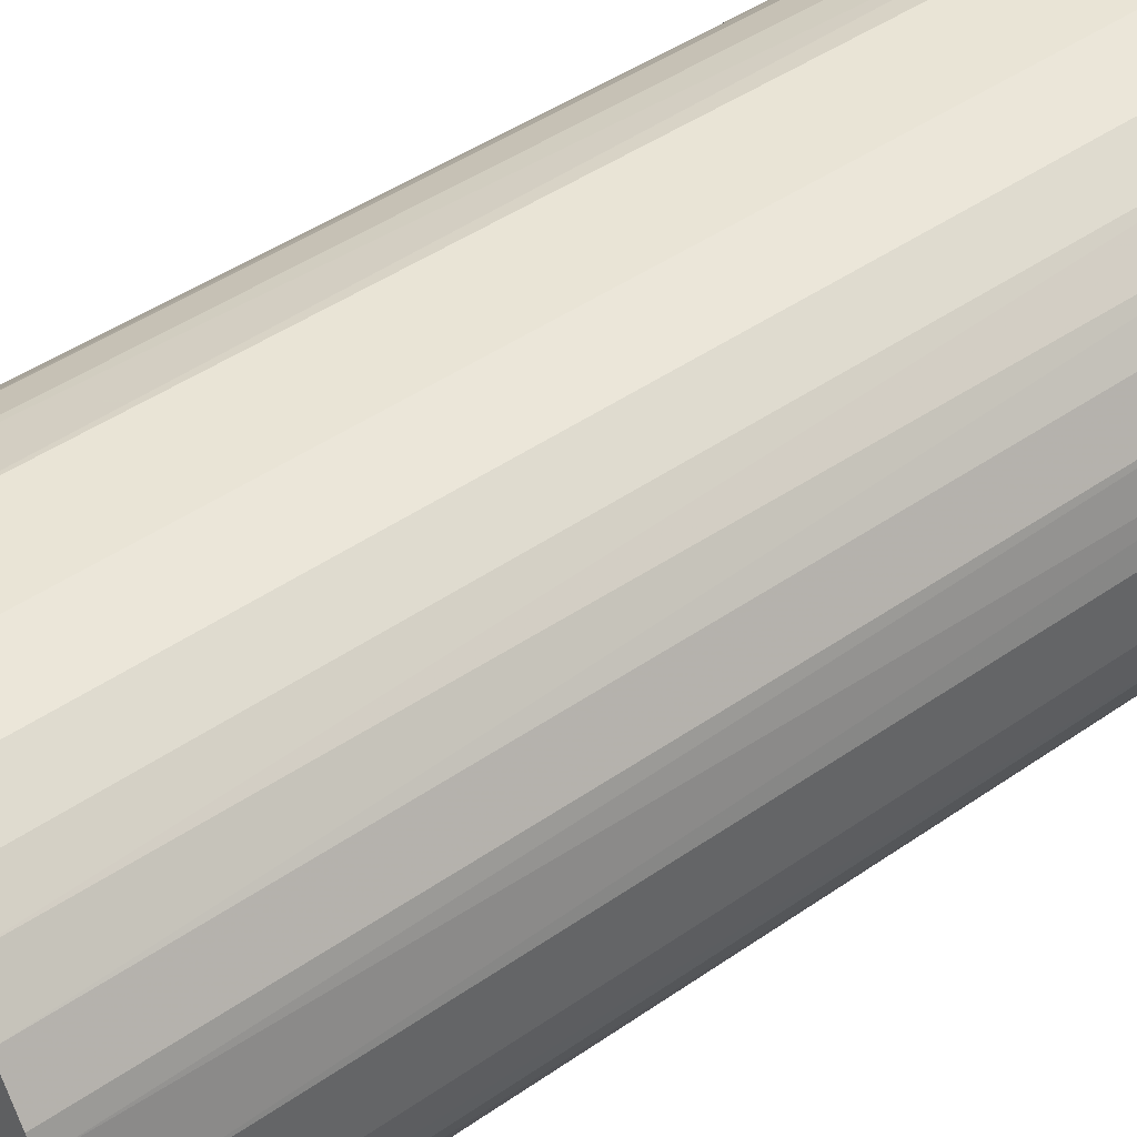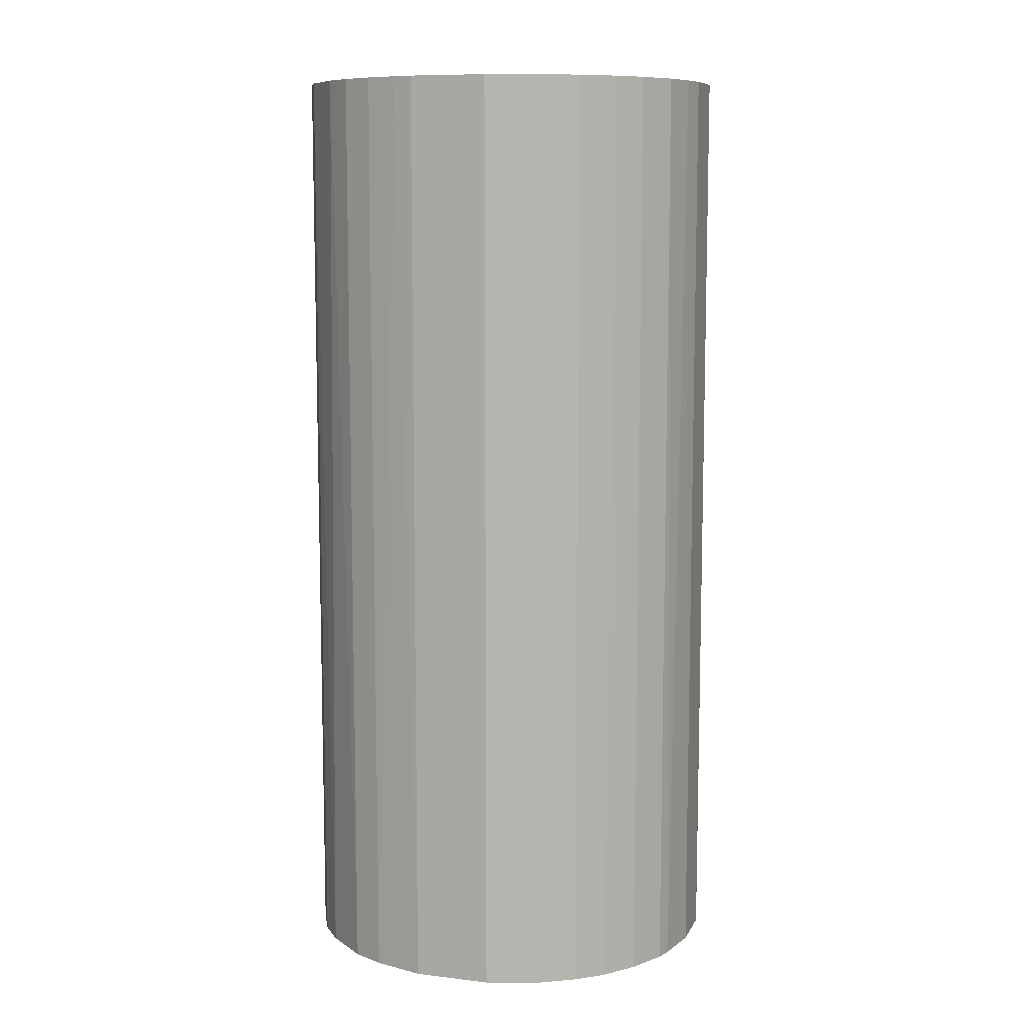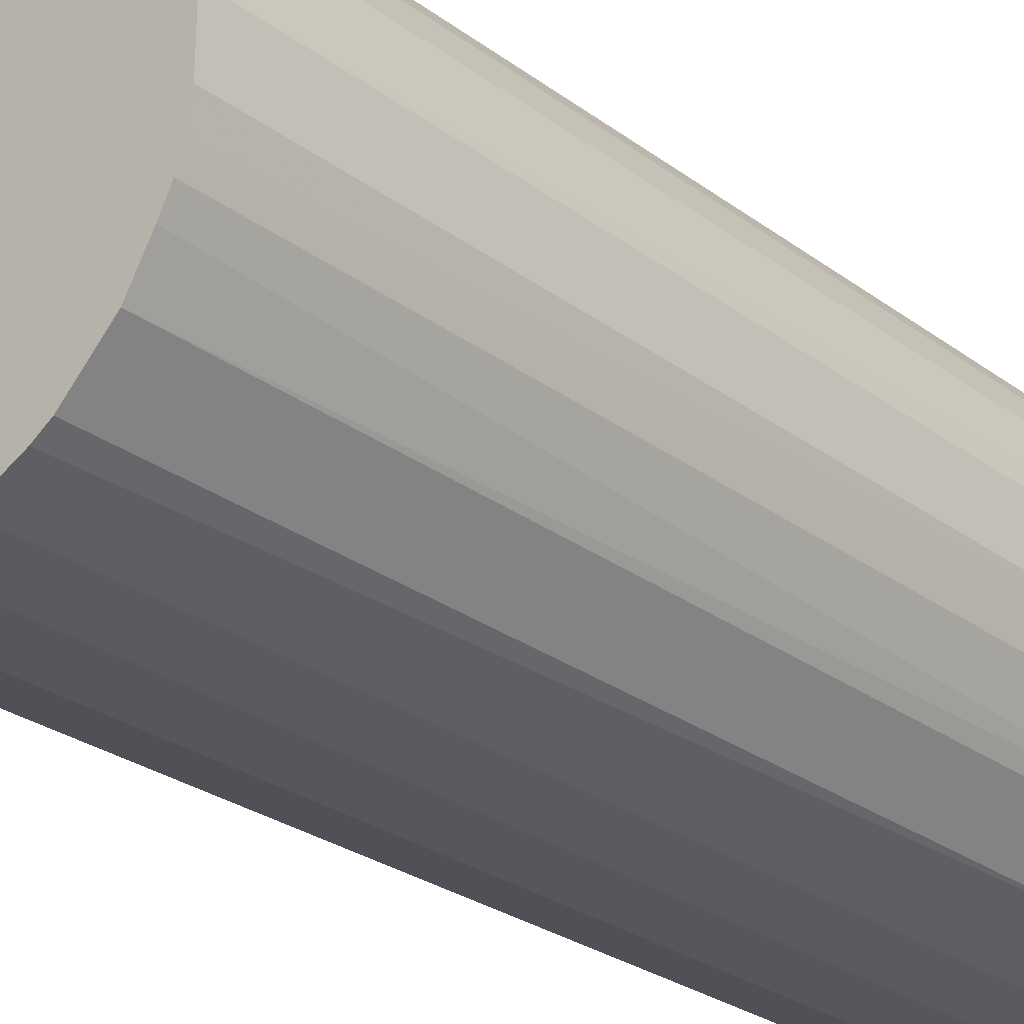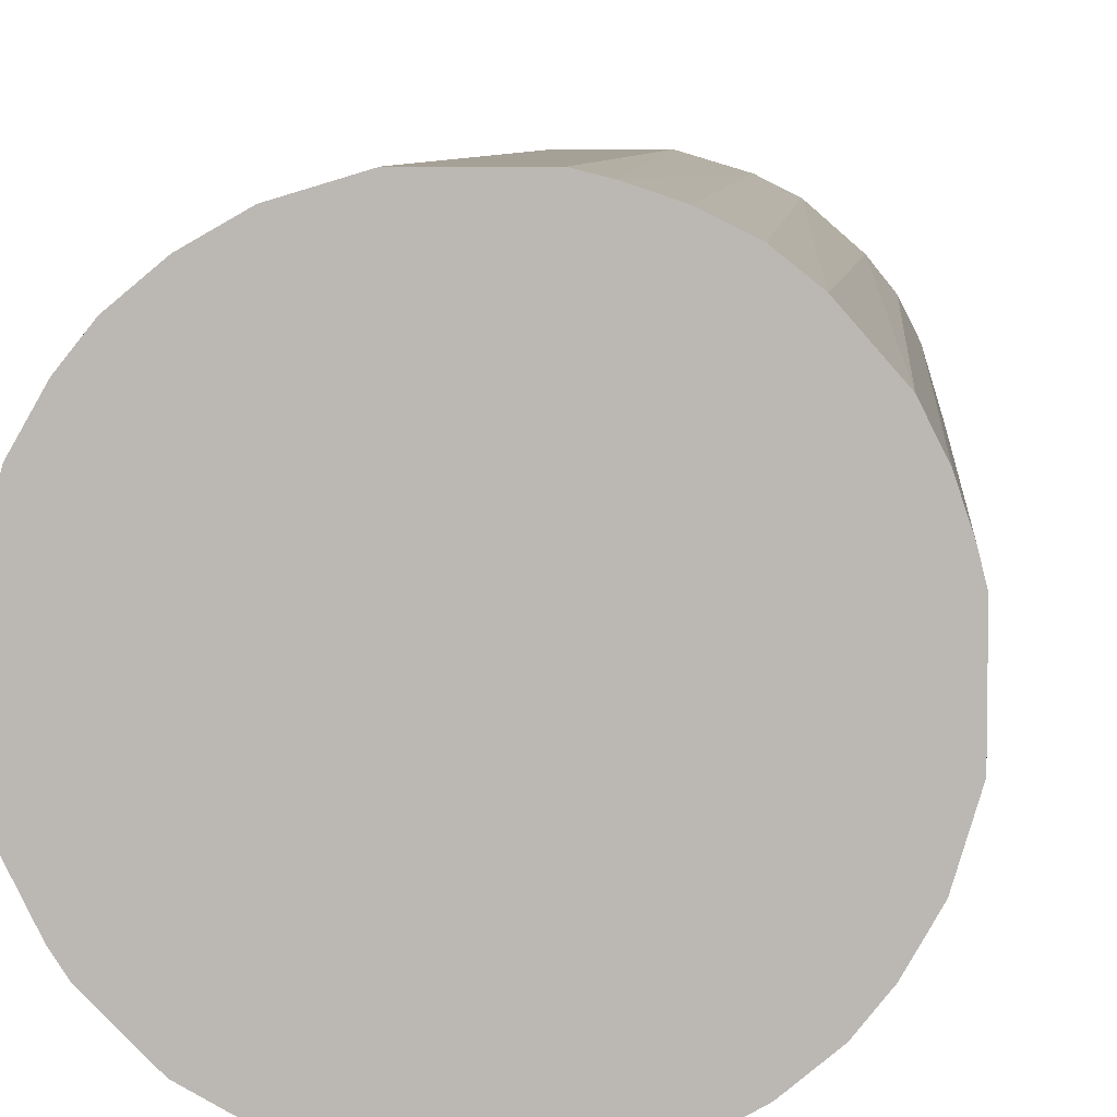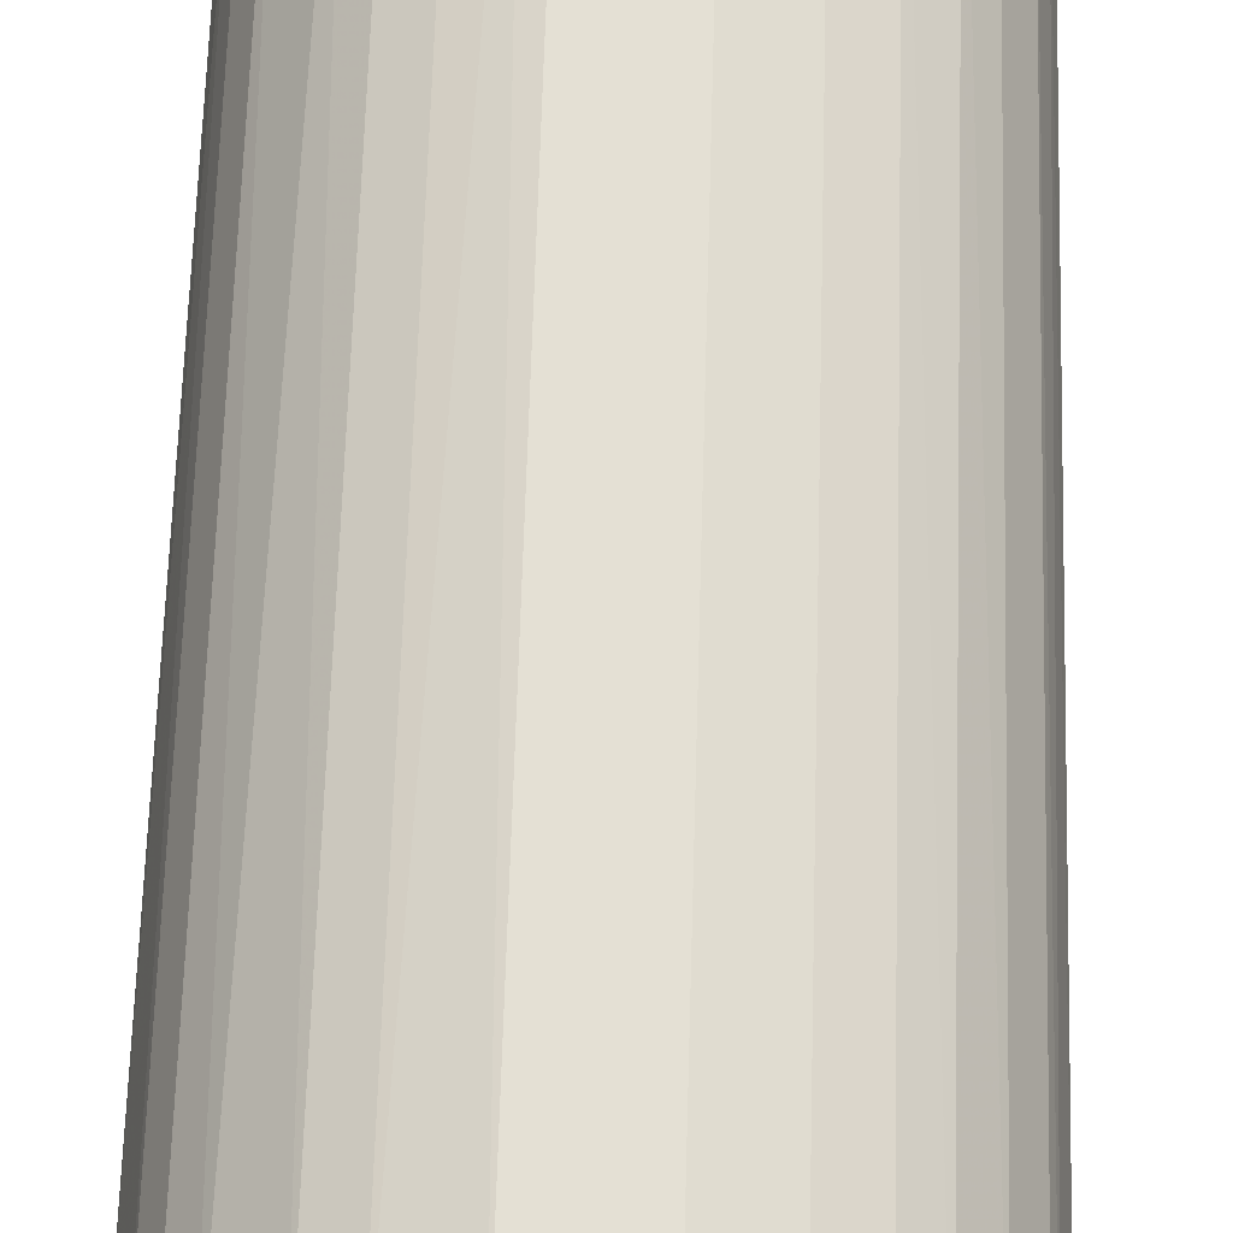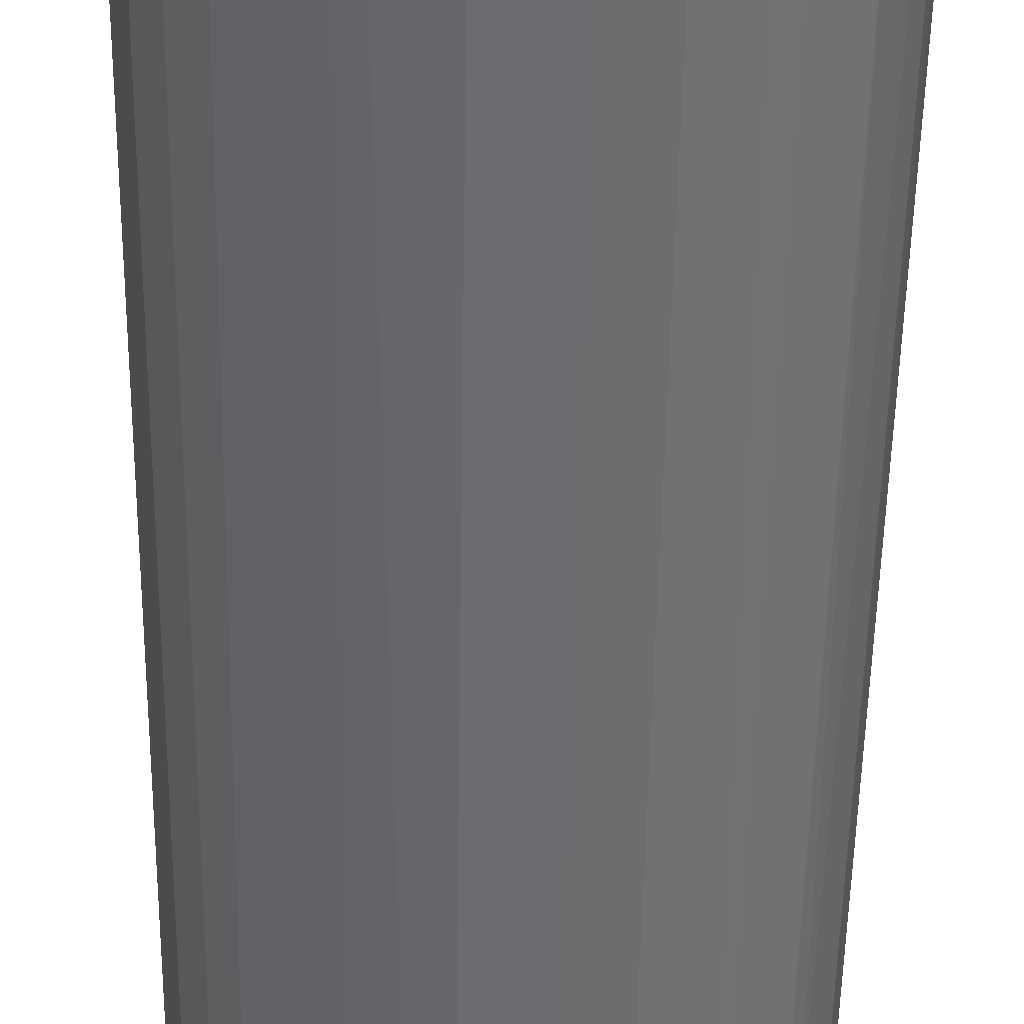
<metadata>
{"format":"obj","ext":"obj","renderer":"f3d","projection":"perspective","resolution":1024,"background":"white","views":[{"elev":42.6,"azim":-130.1,"up":"+Y"},{"elev":9.3,"azim":-162.6,"up":"+Z"},{"elev":-26.6,"azim":-139.2,"up":"+Y"},{"elev":6.2,"azim":4.3,"up":"+Y"},{"elev":66.0,"azim":-178.3,"up":"+Y"},{"elev":-53.7,"azim":179.1,"up":"+Y"}]}
</metadata>
<code>
o convex_0
v -0.02198 -0.005739 -0.04956
v 0.02242 0.004003 0.04956
v 0.02188 0.006173 0.04956
v -0.02144 -0.007904 0.04956
v 0.007796 -0.02144 -0.04956
v 0.004003 0.02242 -0.04956
v -0.01332 0.01863 0.04956
v -0.003033 -0.02253 0.04956
v 0.02242 0.004003 -0.04956
v 0.01863 -0.01332 0.04956
v -0.01874 0.01321 -0.04956
v 0.01267 0.01917 0.04956
v -0.01224 -0.01927 -0.04956
v 0.02079 -0.009527 -0.04956
v -0.02198 0.005631 0.04956
v 0.01701 0.01538 -0.04956
v -0.004115 0.02242 0.04956
v -0.009527 0.02079 -0.04956
v 0.00942 -0.0209 0.04956
v -0.01386 -0.0182 0.04956
v 0.01592 -0.01657 -0.04956
v -0.0182 -0.01386 -0.04956
v -0.003033 -0.02253 -0.04956
v 0.02242 -0.004115 0.04956
v -0.02253 0.002921 -0.04956
v 0.01917 0.01267 0.04956
v 0.004003 0.02242 0.04956
v -0.01874 0.01321 0.04956
v 0.00942 0.02079 -0.04956
v -0.02253 -0.003028 0.04956
v 0.002921 -0.02253 0.04956
v -0.007904 -0.02144 0.04956
v 0.02079 0.00942 -0.04956
v 0.02242 -0.004115 -0.04956
v -0.004115 0.02242 -0.04956
v -0.01603 0.01646 -0.04956
v -0.0209 0.00942 -0.04956
v -0.0182 -0.01386 0.04956
v 0.01321 -0.01874 0.04956
v 0.002921 -0.02253 -0.04956
v 0.01321 -0.01874 -0.04956
v -0.007904 -0.02144 -0.04956
v -0.009527 0.02079 0.04956
v 0.02079 -0.009527 0.04956
v 0.01267 0.01917 -0.04956
v 0.01538 0.017 0.04956
v -0.0209 0.00942 0.04956
v -0.02036 -0.01007 -0.04956
v 0.00942 0.02079 0.04956
v 0.01863 -0.01332 -0.04956
v -0.02253 -0.003028 -0.04956
v -0.02253 0.002921 0.04956
v 0.01647 -0.01603 0.04956
v -0.01657 0.01592 0.04956
v 0.01917 0.01267 -0.04956
v -0.01386 -0.0182 -0.04956
v -0.01332 0.01863 -0.04956
v -0.01928 -0.01224 0.04956
v 0.02079 0.00942 0.04956
v 0.00942 -0.0209 -0.04956
v -0.02144 -0.007904 -0.04956
v -0.02144 0.007796 -0.04956
v 0.006173 0.02188 0.04956
v 0.005631 -0.02198 0.04956
f 31 40 64
f 2 3 4
f 5 1 6
f 4 3 7
f 2 4 8
f 3 2 9
f 5 6 9
f 2 8 10
f 6 1 11
f 7 3 12
f 1 5 13
f 5 9 14
f 4 7 15
f 9 6 16
f 7 12 17
f 6 11 18
f 10 8 19
f 8 4 20
f 5 14 21
f 1 13 22
f 13 5 23
f 9 2 24
f 2 10 24
f 11 1 25
f 12 3 26
f 6 17 27
f 17 12 27
f 15 7 28
f 16 6 29
f 1 4 30
f 4 15 30
f 19 8 31
f 8 23 31
f 8 20 32
f 20 13 32
f 23 8 32
f 3 9 33
f 9 16 33
f 14 9 34
f 9 24 34
f 24 14 34
f 17 6 35
f 6 18 35
f 18 17 35
f 18 11 36
f 11 25 37
f 28 11 37
f 20 4 38
f 22 20 38
f 10 19 39
f 23 5 40
f 31 23 40
f 5 21 41
f 39 19 41
f 21 39 41
f 13 23 42
f 32 13 42
f 23 32 42
f 7 17 43
f 18 7 43
f 17 18 43
f 10 14 44
f 24 10 44
f 14 24 44
f 16 29 45
f 29 12 45
f 12 26 46
f 26 16 46
f 45 12 46
f 16 45 46
f 15 28 47
f 28 37 47
f 1 22 48
f 27 12 49
f 12 29 49
f 14 10 50
f 21 14 50
f 25 1 51
f 1 30 51
f 30 25 51
f 15 25 52
f 30 15 52
f 25 30 52
f 10 39 53
f 39 21 53
f 50 10 53
f 21 50 53
f 28 7 54
f 11 28 54
f 36 11 54
f 7 36 54
f 16 26 55
f 33 16 55
f 26 33 55
f 13 20 56
f 22 13 56
f 20 22 56
f 7 18 57
f 18 36 57
f 36 7 57
f 38 4 58
f 22 38 58
f 4 48 58
f 48 22 58
f 26 3 59
f 3 33 59
f 33 26 59
f 19 5 60
f 5 41 60
f 41 19 60
f 4 1 61
f 1 48 61
f 48 4 61
f 25 15 62
f 37 25 62
f 15 47 62
f 47 37 62
f 6 27 63
f 29 6 63
f 27 49 63
f 49 29 63
f 5 19 64
f 19 31 64
f 40 5 64

</code>
